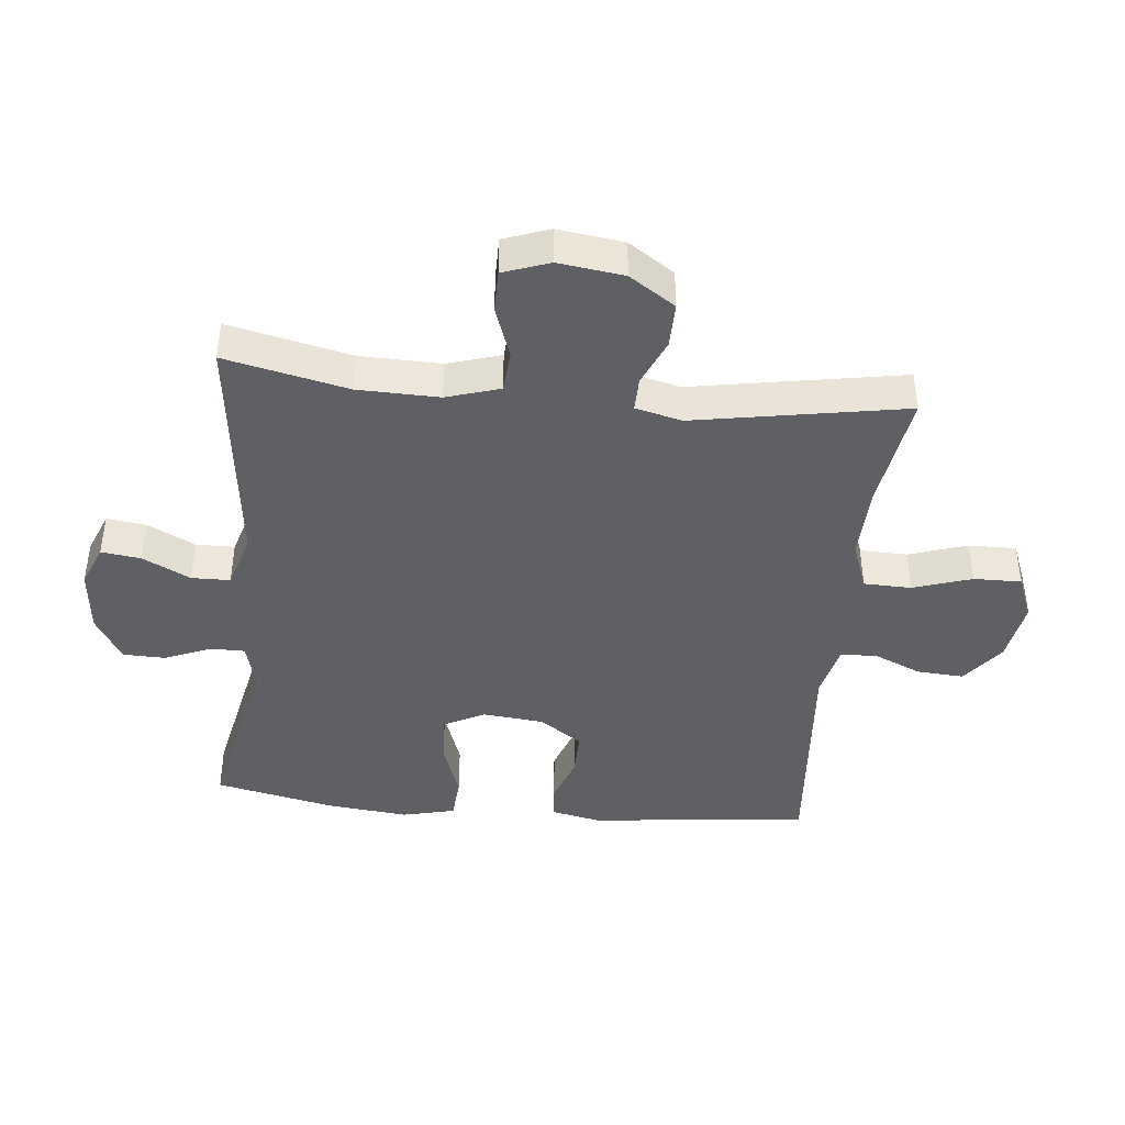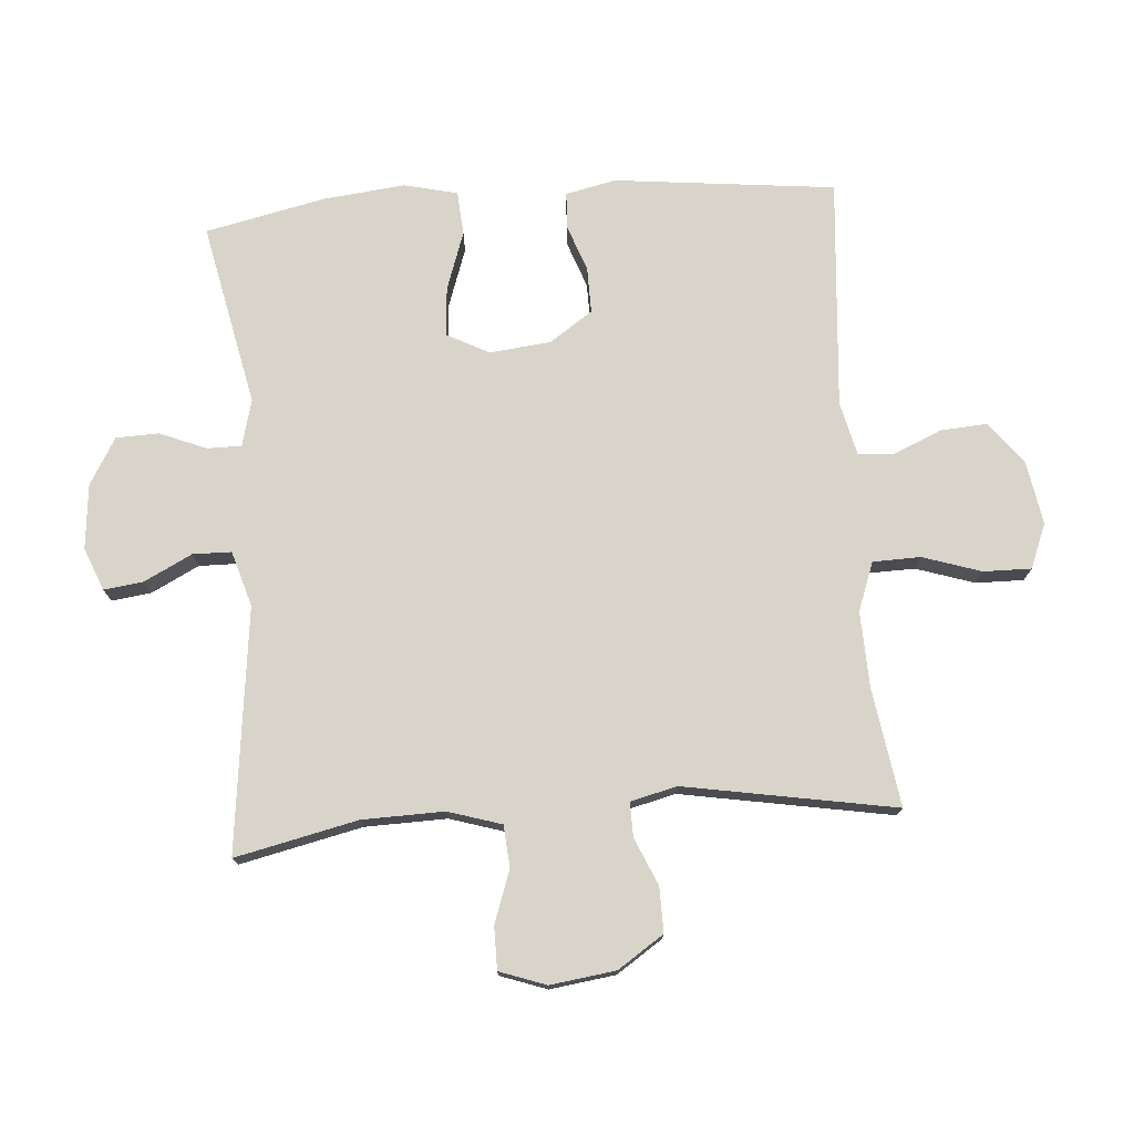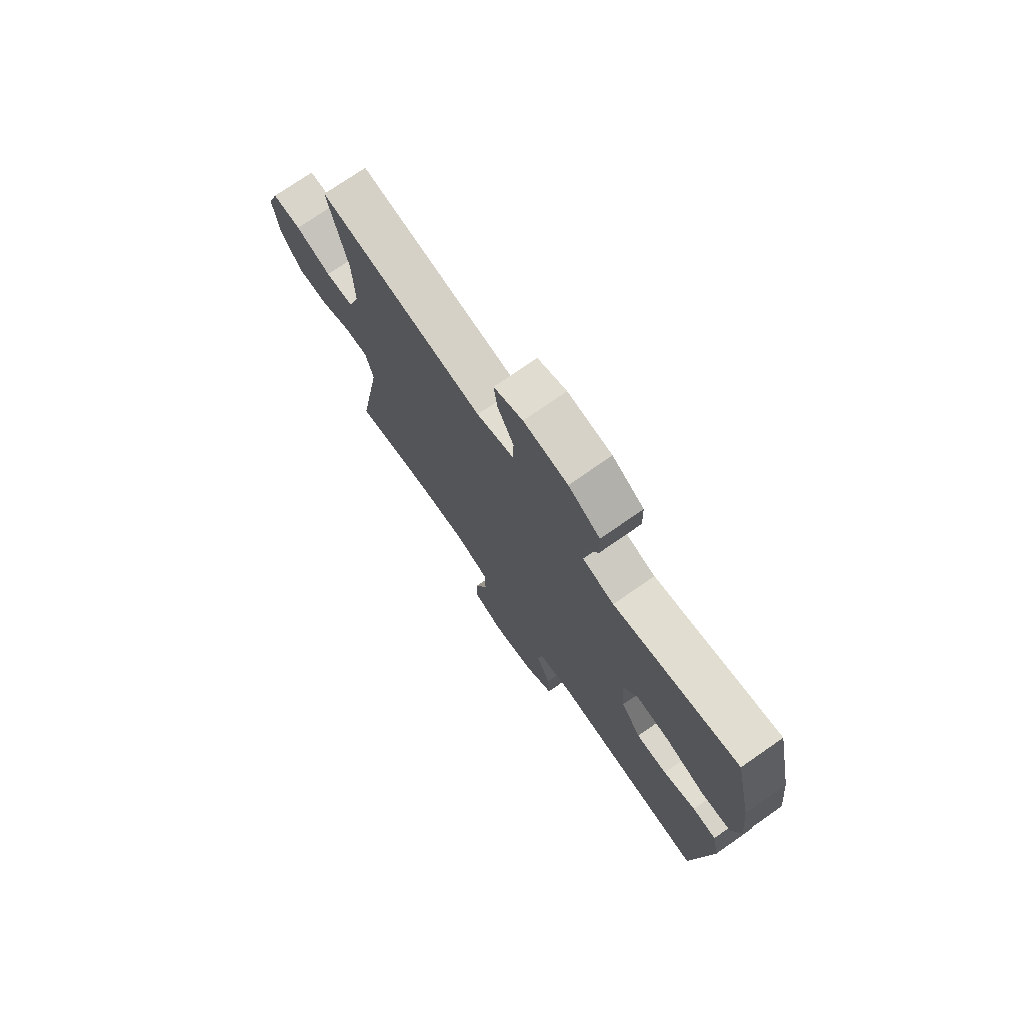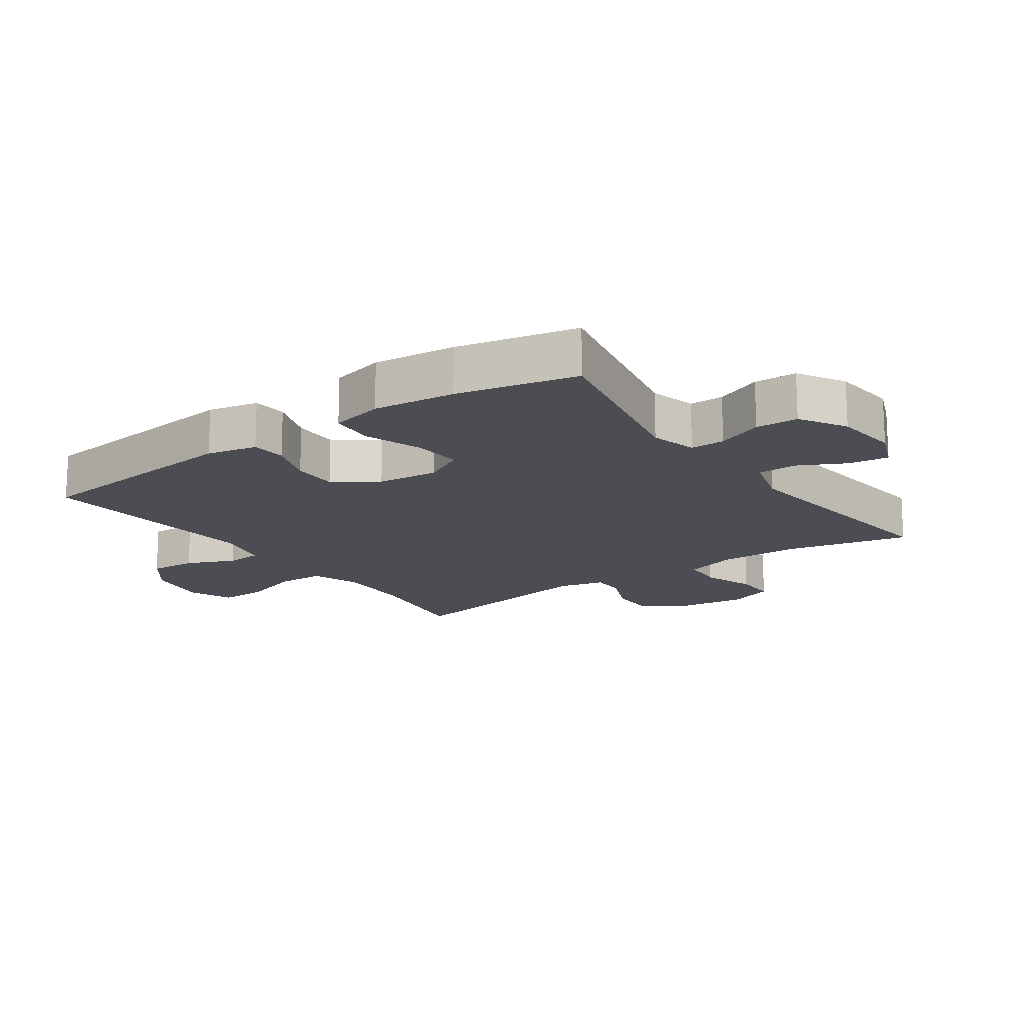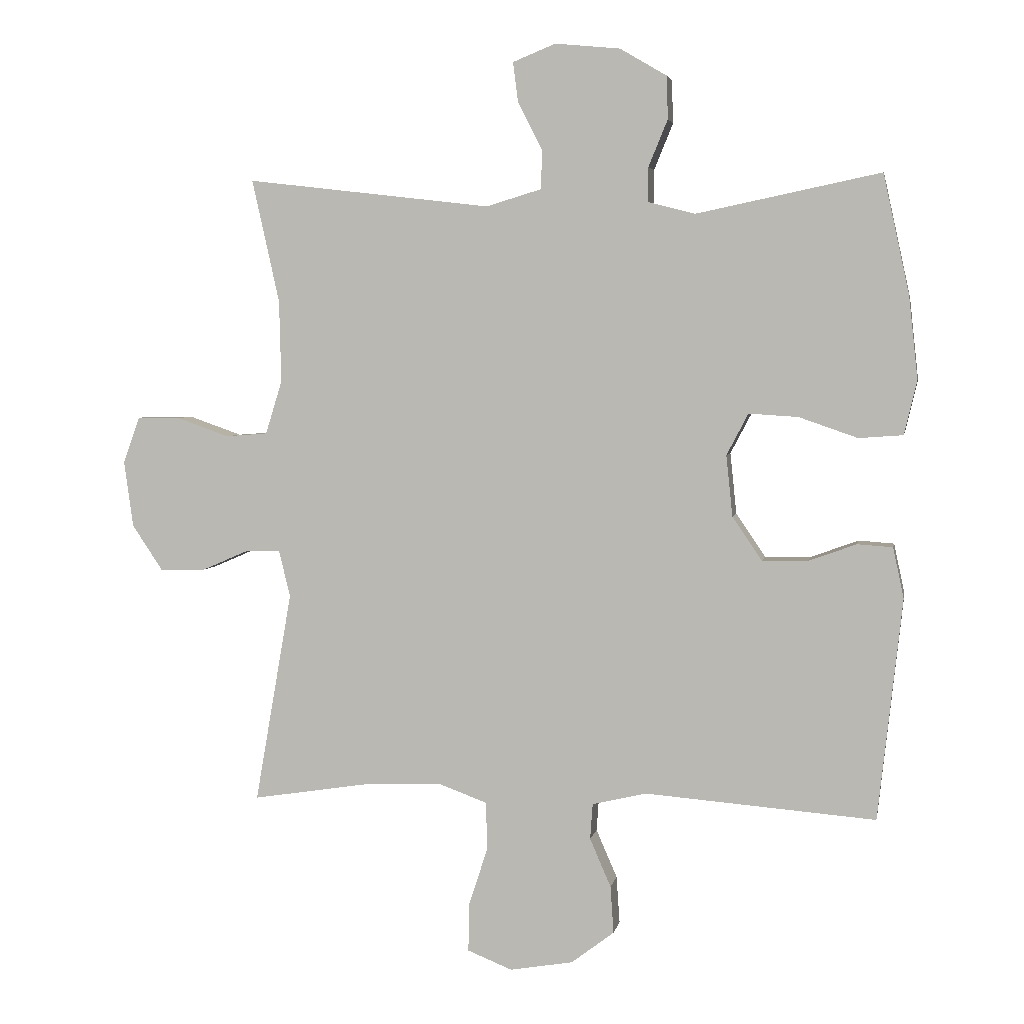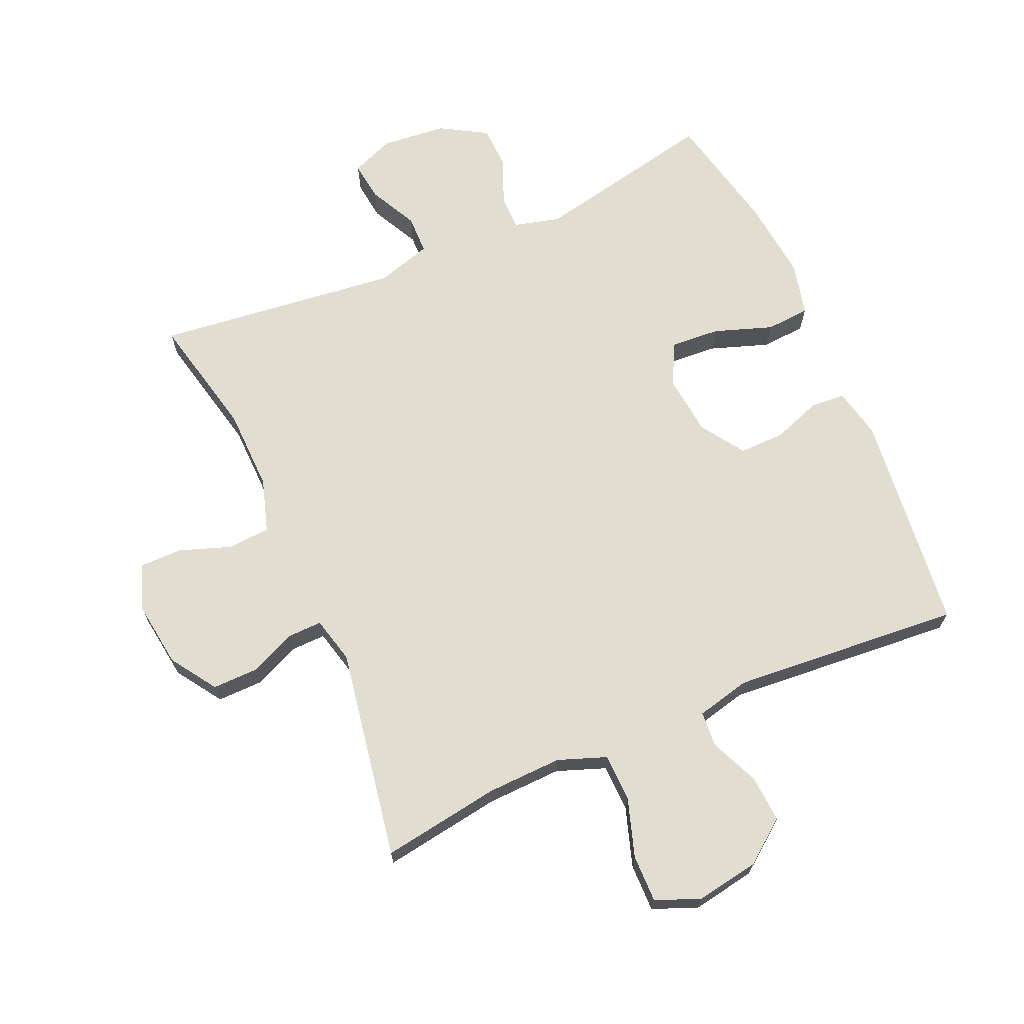
<metadata>
{"format":"obj","ext":"obj","renderer":"f3d","projection":"perspective","resolution":1024,"background":"white","views":[{"elev":-42.1,"azim":84.3,"up":"+Y"},{"elev":75.2,"azim":85.7,"up":"+Y"},{"elev":74.5,"azim":-124.8,"up":"+Z"},{"elev":-16.3,"azim":-54.7,"up":"+Y"},{"elev":4.0,"azim":-169.5,"up":"+Z"},{"elev":68.5,"azim":156.3,"up":"+Y"}]}
</metadata>
<code>
v -0.5 0.07 0.5
v -0.212 0.07 0.44
v -0.139 0.07 0.459
v -0.139 0.07 0.513
v -0.169 0.07 0.586
v -0.167 0.07 0.653
v -0.094 0.07 0.696
v 0.008 0.07 0.706
v 0.075 0.07 0.679
v 0.067 0.07 0.617
v 0.029 0.07 0.542
v 0.03 0.07 0.481
v 0.117 0.07 0.455
v 0.5 0.07 0.5
v 0.457 0.07 0.307
v 0.454 0.07 0.179
v 0.48 0.07 0.095
v 0.546 0.07 0.09
v 0.628 0.07 0.119
v 0.695 0.07 0.119
v 0.721 0.07 0.046
v 0.707 0.07 -0.057
v 0.659 0.07 -0.129
v 0.588 0.07 -0.128
v 0.514 0.07 -0.096
v 0.46 0.07 -0.095
v 0.442 0.07 -0.168
v 0.5 0.07 -0.5
v 0.313 0.07 -0.471
v 0.195 0.07 -0.467
v 0.119 0.07 -0.495
v 0.117 0.07 -0.57
v 0.147 0.07 -0.662
v 0.148 0.07 -0.737
v 0.078 0.07 -0.765
v -0.021 0.07 -0.748
v -0.088 0.07 -0.697
v -0.083 0.07 -0.623
v -0.05 0.07 -0.547
v -0.054 0.07 -0.491
v -0.139 0.07 -0.471
v -0.5 0.07 -0.5
v -0.538 0.07 -0.153
v -0.521 0.07 -0.074
v -0.466 0.07 -0.07
v -0.391 0.07 -0.097
v -0.319 0.07 -0.098
v -0.273 0.07 -0.03
v -0.263 0.07 0.066
v -0.297 0.07 0.131
v -0.374 0.07 0.126
v -0.466 0.07 0.094
v -0.535 0.07 0.099
v -0.555 0.07 0.183
v -0.541 0.07 0.312
v -0.5 0 0.5
v -0.212 0 0.44
v -0.139 0 0.459
v -0.139 0 0.513
v -0.169 0 0.586
v -0.167 0 0.653
v -0.094 0 0.696
v 0.008 0 0.706
v 0.075 0 0.679
v 0.067 0 0.617
v 0.029 0 0.542
v 0.03 0 0.481
v 0.117 0 0.455
v 0.5 0 0.5
v 0.457 0 0.307
v 0.454 0 0.179
v 0.48 0 0.095
v 0.546 0 0.09
v 0.628 0 0.119
v 0.695 0 0.119
v 0.721 0 0.046
v 0.707 0 -0.057
v 0.659 0 -0.129
v 0.588 0 -0.128
v 0.514 0 -0.096
v 0.46 0 -0.095
v 0.442 0 -0.168
v 0.5 0 -0.5
v 0.313 0 -0.471
v 0.195 0 -0.467
v 0.119 0 -0.495
v 0.117 0 -0.57
v 0.147 0 -0.662
v 0.148 0 -0.737
v 0.078 0 -0.765
v -0.021 0 -0.748
v -0.088 0 -0.697
v -0.083 0 -0.623
v -0.05 0 -0.547
v -0.054 0 -0.491
v -0.139 0 -0.471
v -0.5 0 -0.5
v -0.538 0 -0.153
v -0.521 0 -0.074
v -0.466 0 -0.07
v -0.391 0 -0.097
v -0.319 0 -0.098
v -0.273 0 -0.03
v -0.263 0 0.066
v -0.297 0 0.131
v -0.374 0 0.126
v -0.466 0 0.094
v -0.535 0 0.099
v -0.555 0 0.183
v -0.541 0 0.312
f 55 1 2
f 54 55 2
f 53 54 2
f 52 53 2
f 51 52 2
f 50 51 2 3
f 49 50 3
f 48 49 3
f 44 45 46
f 43 44 46
f 42 43 46
f 41 42 46
f 40 41 46 47
f 37 38 39
f 36 37 39
f 35 36 39
f 34 35 39
f 33 34 39
f 32 33 39
f 31 32 39 40
f 40 47 48
f 31 40 48
f 30 31 48
f 27 28 29
f 30 48 3
f 29 30 3
f 27 29 3
f 26 27 3
f 23 24 25
f 22 23 25
f 21 22 25
f 20 21 25
f 19 20 25
f 18 19 25
f 13 14 15
f 12 13 15 16
f 9 10 11
f 8 9 11
f 7 8 11
f 6 7 11
f 5 6 11
f 4 5 11
f 4 11 12
f 12 16 17
f 4 12 17
f 3 4 17
f 17 18 25 26
f 3 17 26
f 57 56 110
f 57 110 109
f 57 109 108
f 57 108 107
f 57 107 106
f 58 57 106 105
f 58 105 104
f 58 104 103
f 101 100 99
f 101 99 98
f 101 98 97
f 101 97 96
f 102 101 96 95
f 94 93 92
f 94 92 91
f 94 91 90
f 94 90 89
f 94 89 88
f 94 88 87
f 95 94 87 86
f 103 102 95
f 103 95 86
f 103 86 85
f 84 83 82
f 58 103 85
f 58 85 84
f 58 84 82
f 58 82 81
f 80 79 78
f 80 78 77
f 80 77 76
f 80 76 75
f 80 75 74
f 80 74 73
f 70 69 68
f 71 70 68 67
f 66 65 64
f 66 64 63
f 66 63 62
f 66 62 61
f 66 61 60
f 66 60 59
f 67 66 59
f 72 71 67
f 72 67 59
f 72 59 58
f 81 80 73 72
f 81 72 58
f 1 56 57 2
f 2 57 58 3
f 3 58 59 4
f 4 59 60 5
f 5 60 61 6
f 6 61 62 7
f 7 62 63 8
f 8 63 64 9
f 9 64 65 10
f 10 65 66 11
f 11 66 67 12
f 12 67 68 13
f 13 68 69 14
f 14 69 70 15
f 15 70 71 16
f 16 71 72 17
f 17 72 73 18
f 18 73 74 19
f 19 74 75 20
f 20 75 76 21
f 21 76 77 22
f 22 77 78 23
f 23 78 79 24
f 24 79 80 25
f 25 80 81 26
f 26 81 82 27
f 27 82 83 28
f 28 83 84 29
f 29 84 85 30
f 30 85 86 31
f 31 86 87 32
f 32 87 88 33
f 33 88 89 34
f 34 89 90 35
f 35 90 91 36
f 36 91 92 37
f 37 92 93 38
f 38 93 94 39
f 39 94 95 40
f 40 95 96 41
f 41 96 97 42
f 42 97 98 43
f 43 98 99 44
f 44 99 100 45
f 45 100 101 46
f 46 101 102 47
f 47 102 103 48
f 48 103 104 49
f 49 104 105 50
f 50 105 106 51
f 51 106 107 52
f 52 107 108 53
f 53 108 109 54
f 54 109 110 55
f 55 110 56 1

</code>
